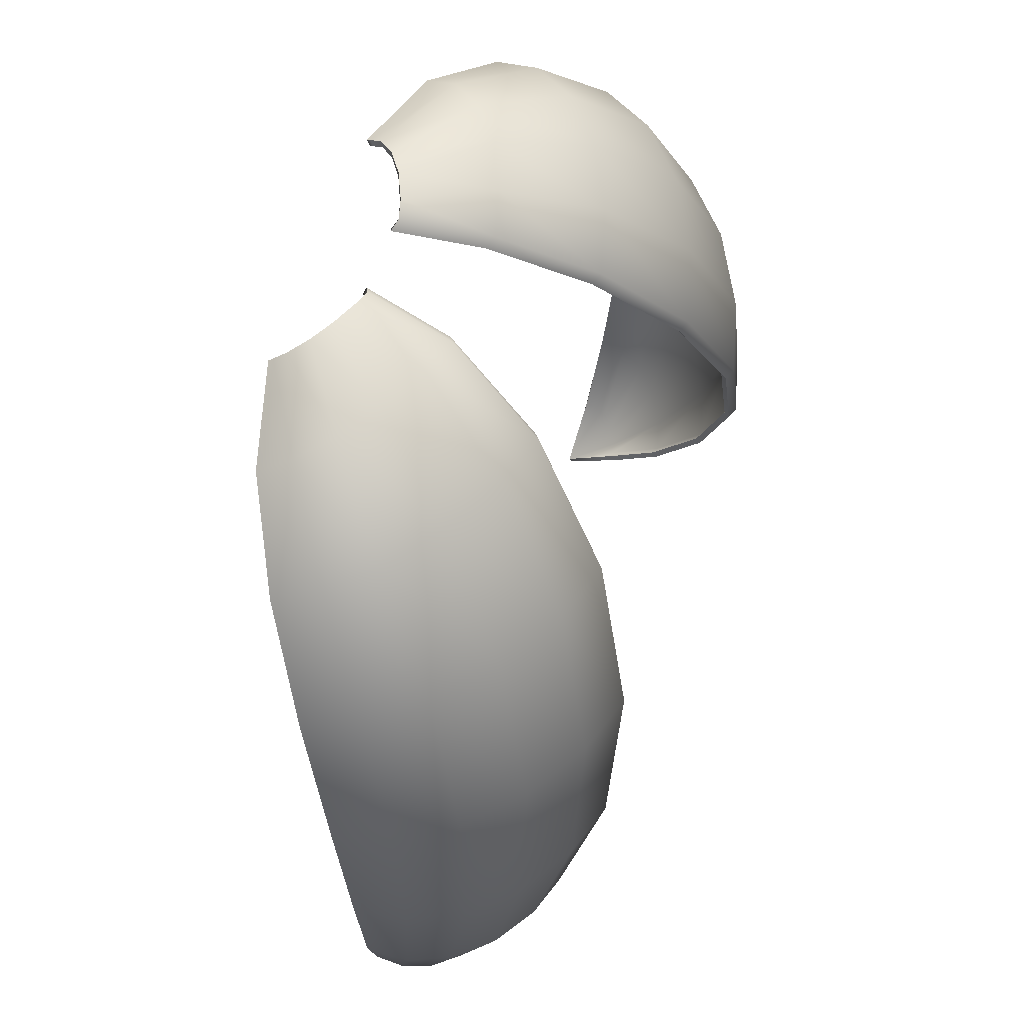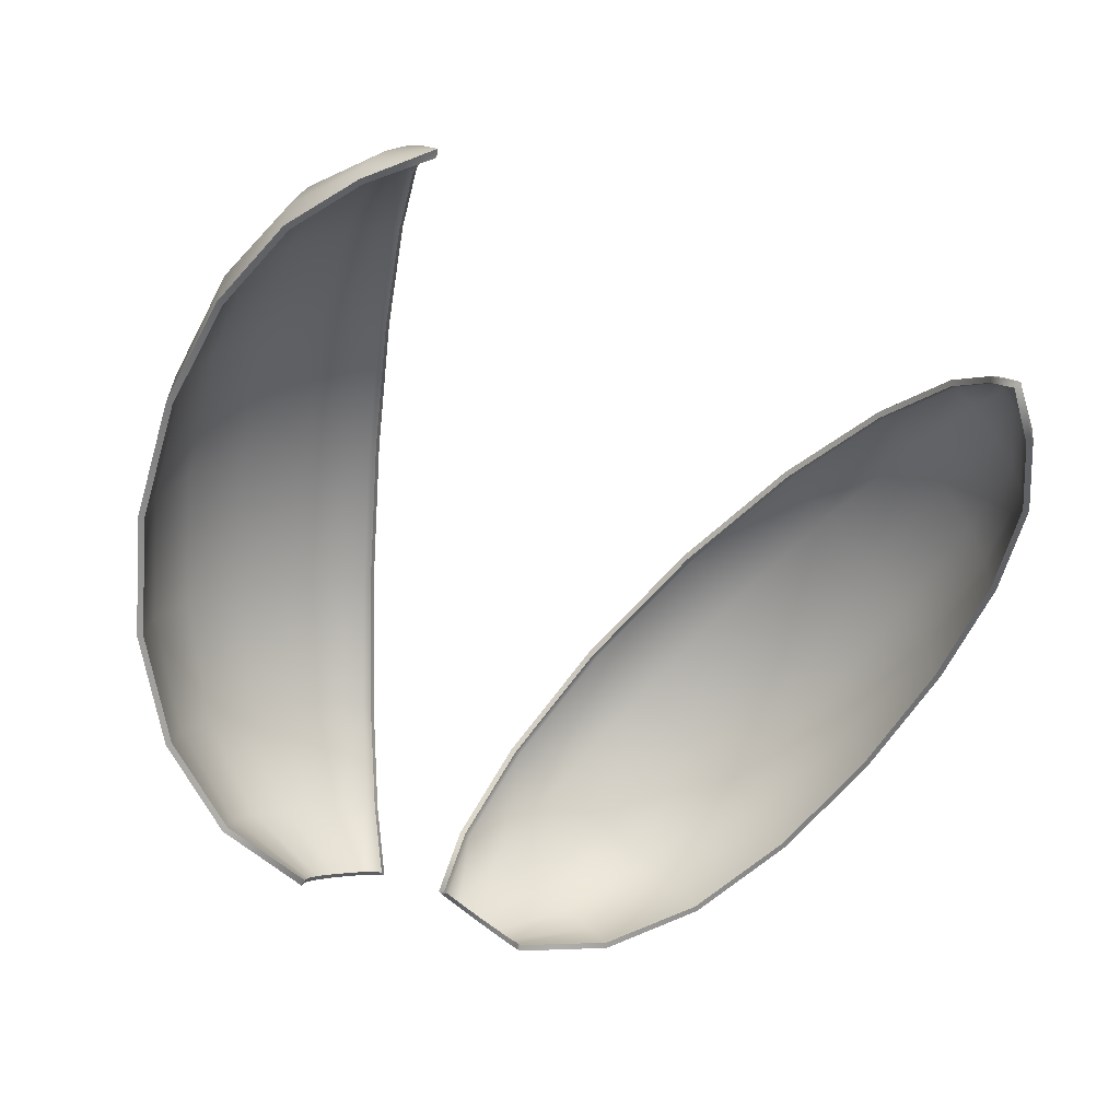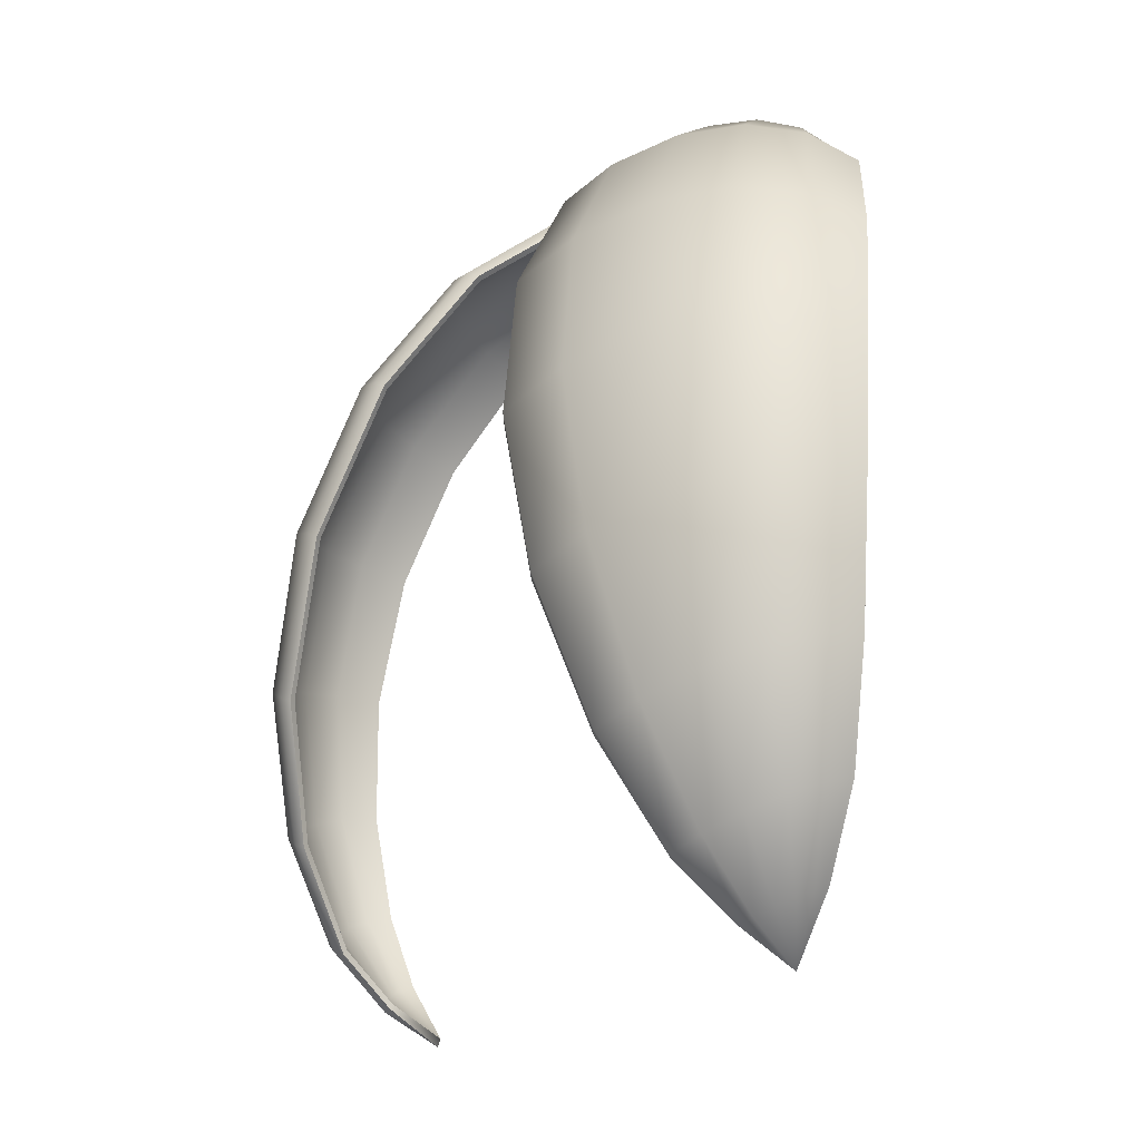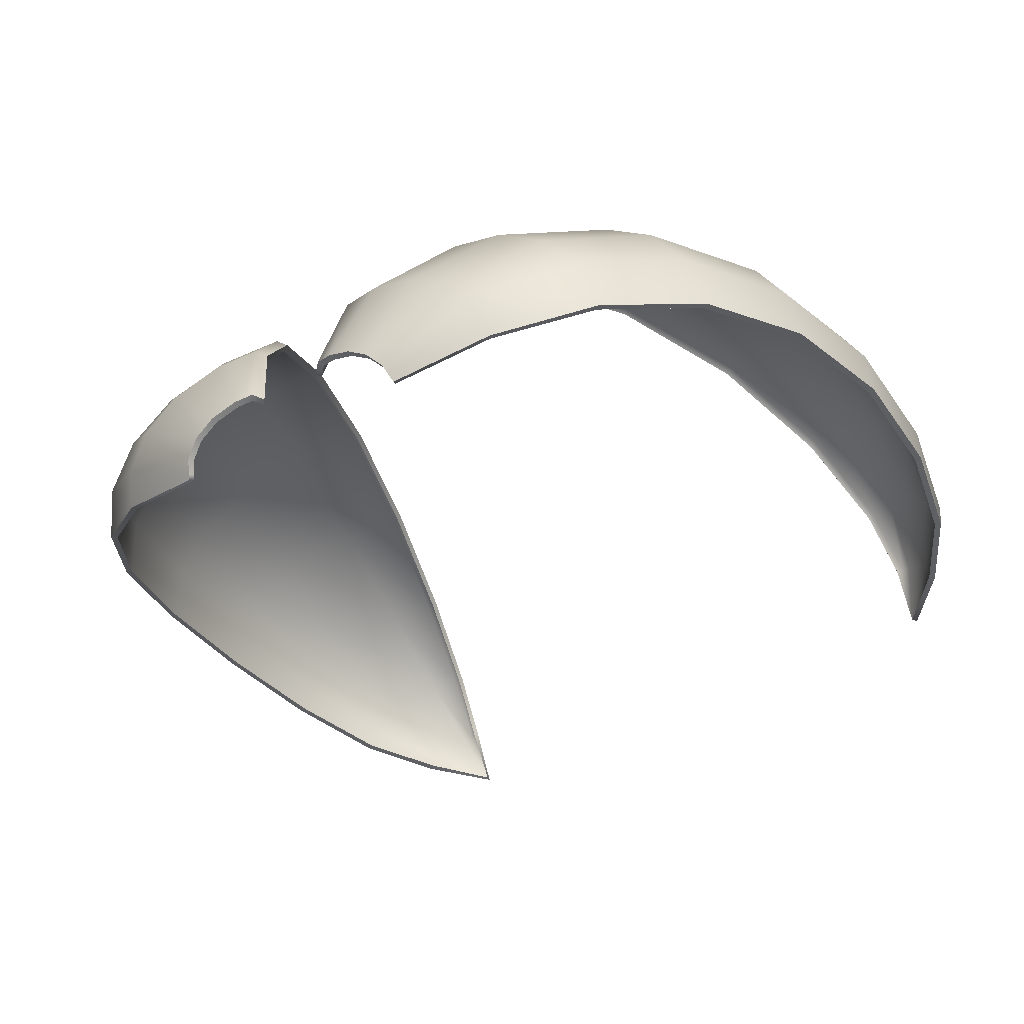
<metadata>
{"format":"obj","ext":"obj","renderer":"f3d","projection":"perspective","resolution":1024,"background":"white","views":[{"elev":59.8,"azim":106.9,"up":"+Z"},{"elev":-51.9,"azim":155.8,"up":"+Y"},{"elev":-15.7,"azim":-120.9,"up":"+Z"},{"elev":-41.9,"azim":34.8,"up":"+Y"}]}
</metadata>
<code>
v  3.045 4.064 -3.415
v  3.197 3.976 -3.348
v  3.308 3.862 -3.284
v  3.364 3.732 -3.23
v  3.362 3.599 -3.191
v  3.157 4.565 -2.856
v  3.458 4.39 -2.733
v  3.678 4.163 -2.621
v  3.793 3.904 -2.532
v  3.794 3.639 -2.472
v  3.115 5.042 -1.89
v  3.555 4.788 -1.731
v  3.88 4.455 -1.599
v  4.057 4.076 -1.506
v  4.069 3.688 -1.461
v  2.901 5.341 -0.5952
v  3.457 5.024 -0.4278
v  3.874 4.609 -0.3093
v  4.112 4.136 -0.2511
v  4.147 3.652 -0.2591
v  2.523 5.32 0.8528
v  3.154 4.971 1.004
v  3.638 4.516 1.08
v  3.926 3.997 1.075
v  3.991 3.467 0.9889
v  2.027 4.928 2.212
v  2.674 4.588 2.329
v  3.18 4.146 2.353
v  3.494 3.645 2.28
v  3.587 3.135 2.119
v  1.49 4.242 3.249
v  2.077 3.951 3.328
v  2.544 3.576 3.308
v  2.844 3.154 3.193
v  2.95 2.726 2.992
v  0.9874 3.437 3.821
v  1.436 3.227 3.865
v  1.797 2.96 3.828
v  2.035 2.66 3.713
v  2.128 2.358 3.531
v  0.4059 2.748 3.866
v  0.5766 2.703 3.907
v  0.8197 2.594 3.926
v  1.017 2.456 3.899
v  1.149 2.303 3.828
v  1.204 2.148 3.72
v  2.928 4.098 -3.456
v  2.868 4.649 -2.955
v  2.672 5.172 -2.036
v  2.334 5.506 -0.7719
v  1.884 5.504 0.6655
v  1.386 5.109 2.036
v  0.9283 4.396 3.104
v  0.5878 3.543 3.721
v  2.858 3.583 -3.75
v  2.788 4.606 -2.968
v  2.59 5.126 -2.055
v  2.25 5.457 -0.8012
v  1.798 5.453 0.6248
v  1.299 5.058 1.983
v  0.8404 4.347 3.039
v  0.4996 3.497 3.648
v  0.3176 2.704 3.787
v  2.844 4.095 -3.427
v  3.363 3.635 -3.202
v  3.794 3.677 -2.481
v  4.068 3.728 -1.466
v  4.144 3.694 -0.2584
v  3.986 3.512 0.9961
v  3.579 3.18 2.133
v  2.939 2.77 3.013
v  2.115 2.401 3.557
v  1.189 2.19 3.749
v  3.014 4.033 -3.369
v  3.158 3.952 -3.305
v  3.261 3.849 -3.244
v  3.313 3.735 -3.193
v  3.312 3.611 -3.156
v  3.126 4.52 -2.824
v  3.416 4.353 -2.704
v  3.626 4.139 -2.594
v  3.735 3.898 -2.507
v  3.735 3.644 -2.449
v  3.087 4.988 -1.874
v  3.515 4.742 -1.718
v  3.827 4.422 -1.588
v  3.996 4.063 -1.496
v  4.007 3.687 -1.452
v  2.876 5.283 -0.5944
v  3.419 4.973 -0.4297
v  3.823 4.571 -0.3129
v  4.051 4.119 -0.2547
v  4.084 3.647 -0.2616
v  2.502 5.262 0.8379
v  3.121 4.92 0.986
v  3.591 4.478 1.061
v  3.867 3.98 1.057
v  3.93 3.462 0.9734
v  2.013 4.874 2.181
v  2.647 4.542 2.296
v  3.138 4.112 2.318
v  3.441 3.632 2.247
v  3.531 3.134 2.089
v  1.483 4.199 3.203
v  2.057 3.916 3.279
v  2.511 3.554 3.258
v  2.8 3.151 3.145
v  2.904 2.735 2.95
v  0.9889 3.412 3.761
v  1.426 3.21 3.804
v  1.777 2.955 3.766
v  2.007 2.673 3.655
v  2.098 2.38 3.479
v  0.4367 2.731 3.81
v  0.5833 2.692 3.846
v  0.8174 2.59 3.864
v  1.007 2.463 3.838
v  1.133 2.324 3.771
v  1.186 2.178 3.668
v  2.923 4.059 -3.402
v  2.864 4.596 -2.914
v  2.672 5.11 -2.011
v  2.339 5.44 -0.7622
v  1.893 5.437 0.6593
v  1.402 5.047 2.013
v  0.9503 4.344 3.065
v  0.6176 3.51 3.669
v  2.835 3.568 -3.675
v  2.805 4.561 -2.927
v  2.612 5.074 -2.028
v  2.276 5.403 -0.7859
v  1.828 5.399 0.6276
v  1.334 5.007 1.973
v  0.8808 4.304 3.016
v  0.5443 3.471 3.611
v  0.362 2.686 3.746
v  2.862 4.059 -3.379
v  3.313 3.647 -3.166
v  3.736 3.682 -2.457
v  4.006 3.727 -1.456
v  4.081 3.69 -0.2608
v  3.925 3.507 0.9807
v  3.523 3.179 2.103
v  2.893 2.779 2.97
v  2.086 2.423 3.504
v  1.171 2.22 3.697
v  -3.22 4.687 -2.778
v  -3.141 4.183 -3.339
v  -3.025 4.212 -3.383
v  -2.931 4.76 -2.884
v  -3.525 4.524 -2.648
v  -3.296 4.101 -3.269
v  -3.751 4.305 -2.531
v  -3.409 3.991 -3.202
v  -3.874 4.051 -2.438
v  -3.469 3.863 -3.147
v  -3.882 3.824 -2.387
v  -3.47 3.767 -3.118
v  -3.137 5.162 -1.813
v  -2.693 5.275 -1.97
v  -3.583 4.925 -1.644
v  -3.917 4.605 -1.504
v  -4.106 4.233 -1.407
v  -4.129 3.885 -1.366
v  -2.88 5.452 -0.5246
v  -2.312 5.596 -0.7152
v  -3.443 5.156 -0.3435
v  -3.873 4.758 -0.2146
v  -4.127 4.294 -0.1504
v  -4.176 3.854 -0.1567
v  -2.467 5.415 0.9137
v  -1.827 5.575 0.7109
v  -3.108 5.091 1.08
v  -3.607 4.655 1.169
v  -3.915 4.148 1.171
v  -3.995 3.665 1.094
v  -1.955 5.004 2.261
v  -1.311 5.16 2.069
v  -2.611 4.689 2.394
v  -3.132 4.267 2.43
v  -3.467 3.779 2.365
v  -3.573 3.317 2.22
v  -1.419 4.298 3.285
v  -0.8552 4.43 3.125
v  -2.014 4.03 3.378
v  -2.496 3.673 3.37
v  -2.815 3.263 3.262
v  -2.928 2.883 3.085
v  -0.9336 3.473 3.844
v  -0.5327 3.564 3.735
v  -1.388 3.281 3.9
v  -1.76 3.028 3.872
v  -2.013 2.738 3.762
v  -2.106 2.482 3.608
v  -0.5493 2.725 3.921
v  -0.378 2.763 3.875
v  -0.7958 2.625 3.946
v  -0.9989 2.495 3.924
v  -1.139 2.346 3.856
v  -1.185 2.236 3.778
v  -2.853 4.714 -2.899
v  -2.613 5.226 -1.992
v  -2.23 5.543 -0.7464
v  -1.744 5.521 0.6681
v  -1.227 5.107 2.014
v  -0.7709 4.378 3.059
v  -0.4482 3.515 3.66
v  -0.2934 2.716 3.794
v  -2.981 3.695 -3.679
v  -3.471 3.731 -3.108
v  -2.94 4.206 -3.356
v  -3.883 3.786 -2.379
v  -4.131 3.845 -1.361
v  -4.181 3.812 -0.1573
v  -4.002 3.621 1.087
v  -3.584 3.272 2.206
v  -2.941 2.839 3.064
v  -2.121 2.44 3.583
v  -1.202 2.194 3.749
v  -3.019 4.173 -3.329
v  -3.111 4.15 -3.294
v  -3.19 4.641 -2.747
v  -2.928 4.707 -2.843
v  -3.256 4.075 -3.226
v  -3.484 4.486 -2.619
v  -3.361 3.977 -3.163
v  -3.699 4.279 -2.505
v  -3.417 3.864 -3.11
v  -3.815 4.043 -2.415
v  -3.419 3.776 -3.083
v  -3.823 3.827 -2.365
v  -3.11 5.107 -1.798
v  -2.694 5.213 -1.945
v  -3.543 4.877 -1.632
v  -3.865 4.57 -1.494
v  -4.045 4.217 -1.398
v  -4.067 3.882 -1.358
v  -2.857 5.393 -0.5243
v  -2.319 5.529 -0.7053
v  -3.408 5.105 -0.3463
v  -3.824 4.718 -0.2194
v  -4.067 4.275 -0.1555
v  -4.114 3.847 -0.1607
v  -2.45 5.357 0.8984
v  -1.839 5.509 0.7049
v  -3.077 5.039 1.062
v  -3.561 4.615 1.149
v  -3.857 4.128 1.152
v  -3.935 3.658 1.077
v  -1.943 4.95 2.23
v  -1.33 5.099 2.047
v  -2.586 4.642 2.36
v  -3.093 4.232 2.394
v  -3.415 3.763 2.331
v  -3.519 3.314 2.19
v  -1.414 4.254 3.239
v  -0.8801 4.379 3.088
v  -1.997 3.993 3.328
v  -2.464 3.649 3.319
v  -2.772 3.258 3.213
v  -2.883 2.89 3.041
v  -0.9375 3.449 3.785
v  -0.565 3.533 3.684
v  -1.381 3.264 3.838
v  -1.742 3.023 3.809
v  -1.985 2.75 3.704
v  -2.077 2.503 3.555
v  -0.5579 2.714 3.86
v  -0.4108 2.747 3.821
v  -0.7952 2.621 3.884
v  -0.9897 2.501 3.862
v  -1.123 2.367 3.799
v  -1.167 2.264 3.726
v  -2.636 5.175 -1.964
v  -2.871 4.67 -2.857
v  -2.258 5.49 -0.7305
v  -1.776 5.468 0.6717
v  -1.265 5.057 2.005
v  -0.8134 4.337 3.037
v  -0.4948 3.49 3.623
v  -0.3394 2.7 3.755
v  -2.958 3.679 -3.604
v  -3.419 3.74 -3.073
v  -2.958 4.171 -3.308
v  -3.824 3.789 -2.357
v  -4.069 3.842 -1.353
v  -4.119 3.805 -0.1614
v  -3.942 3.614 1.07
v  -3.529 3.269 2.176
v  -2.896 2.846 3.021
v  -2.092 2.461 3.53
v  -1.184 2.224 3.697
o wings
g wings
f 6 1 47
f 47 48 6
f 7 2 1
f 1 6 7
f 8 3 2
f 2 7 8
f 9 4 3
f 3 8 9
f 9 66 65
f 65 4 9
f 11 6 48
f 48 49 11
f 12 7 6
f 6 11 12
f 13 8 7
f 7 12 13
f 14 9 8
f 8 13 14
f 14 67 66
f 66 9 14
f 16 11 49
f 49 50 16
f 17 12 11
f 11 16 17
f 18 13 12
f 12 17 18
f 19 14 13
f 13 18 19
f 19 68 67
f 67 14 19
f 21 16 50
f 50 51 21
f 22 17 16
f 16 21 22
f 23 18 17
f 17 22 23
f 24 19 18
f 18 23 24
f 24 69 68
f 68 19 24
f 26 21 51
f 51 52 26
f 27 22 21
f 21 26 27
f 28 23 22
f 22 27 28
f 29 24 23
f 23 28 29
f 29 70 69
f 69 24 29
f 31 26 52
f 52 53 31
f 32 27 26
f 26 31 32
f 33 28 27
f 27 32 33
f 34 29 28
f 28 33 34
f 29 34 71
f 71 70 29
f 36 31 53
f 53 54 36
f 37 32 31
f 31 36 37
f 38 33 32
f 32 37 38
f 39 34 33
f 33 38 39
f 34 39 72
f 72 71 34
f 42 36 54
f 54 41 42
f 43 37 36
f 36 42 43
f 44 38 37
f 37 43 44
f 45 39 38
f 38 44 45
f 39 45 73
f 73 72 39
f 48 56 57
f 57 49 48
f 49 57 58
f 58 50 49
f 50 58 59
f 59 51 50
f 51 59 60
f 60 52 51
f 52 60 61
f 61 53 52
f 53 61 62
f 62 54 53
f 54 62 63
f 63 41 54
f 47 1 55
f 1 2 55
f 2 3 55
f 3 4 55
f 55 4 65
f 65 5 55
f 56 48 47
f 47 64 56
f 47 55 64
f 66 10 5
f 5 65 66
f 67 15 10
f 10 66 67
f 68 20 15
f 15 67 68
f 69 25 20
f 20 68 69
f 30 25 69
f 69 70 30
f 35 30 70
f 70 71 35
f 40 35 71
f 71 72 40
f 46 40 72
f 72 73 46
f 120 74 79
f 79 121 120
f 74 75 80
f 80 79 74
f 75 76 81
f 81 80 75
f 76 77 82
f 82 81 76
f 138 139 82
f 82 77 138
f 121 79 84
f 84 122 121
f 79 80 85
f 85 84 79
f 80 81 86
f 86 85 80
f 81 82 87
f 87 86 81
f 139 140 87
f 87 82 139
f 122 84 89
f 89 123 122
f 84 85 90
f 90 89 84
f 85 86 91
f 91 90 85
f 86 87 92
f 92 91 86
f 140 141 92
f 92 87 140
f 123 89 94
f 94 124 123
f 89 90 95
f 95 94 89
f 90 91 96
f 96 95 90
f 91 92 97
f 97 96 91
f 141 142 97
f 97 92 141
f 124 94 99
f 99 125 124
f 94 95 100
f 100 99 94
f 95 96 101
f 101 100 95
f 96 97 102
f 102 101 96
f 142 143 102
f 102 97 142
f 125 99 104
f 104 126 125
f 99 100 105
f 105 104 99
f 100 101 106
f 106 105 100
f 101 102 107
f 107 106 101
f 144 107 102
f 102 143 144
f 126 104 109
f 109 127 126
f 104 105 110
f 110 109 104
f 105 106 111
f 111 110 105
f 106 107 112
f 112 111 106
f 145 112 107
f 107 144 145
f 127 109 115
f 115 114 127
f 109 110 116
f 116 115 109
f 110 111 117
f 117 116 110
f 111 112 118
f 118 117 111
f 146 118 112
f 112 145 146
f 130 129 121
f 121 122 130
f 131 130 122
f 122 123 131
f 132 131 123
f 123 124 132
f 133 132 124
f 124 125 133
f 134 133 125
f 125 126 134
f 135 134 126
f 126 127 135
f 136 135 127
f 127 114 136
f 128 74 120
f 128 75 74
f 128 76 75
f 128 77 76
f 138 77 128
f 128 78 138
f 120 121 129
f 129 137 120
f 137 128 120
f 78 83 139
f 139 138 78
f 83 88 140
f 140 139 83
f 88 93 141
f 141 140 88
f 93 98 142
f 142 141 93
f 142 98 103
f 103 143 142
f 143 103 108
f 108 144 143
f 144 108 113
f 113 145 144
f 145 113 119
f 119 146 145
f 42 41 114
f 114 115 42
f 43 42 115
f 115 116 43
f 44 43 116
f 116 117 44
f 45 44 117
f 117 118 45
f 73 45 118
f 118 146 73
f 57 56 129
f 129 130 57
f 58 57 130
f 130 131 58
f 59 58 131
f 131 132 59
f 60 59 132
f 132 133 60
f 61 60 133
f 133 134 61
f 62 61 134
f 134 135 62
f 63 62 135
f 135 136 63
f 41 63 136
f 136 114 41
f 55 5 78
f 78 128 55
f 56 64 137
f 137 129 56
f 64 55 128
f 128 137 64
f 5 10 83
f 83 78 5
f 10 15 88
f 88 83 10
f 15 20 93
f 93 88 15
f 20 25 98
f 98 93 20
f 25 30 103
f 103 98 25
f 30 35 108
f 108 103 30
f 35 40 113
f 113 108 35
f 40 46 119
f 119 113 40
f 46 73 146
f 146 119 46
f 148 147 149
f 150 149 147
f 152 151 148
f 147 148 151
f 154 153 152
f 151 152 153
f 156 155 154
f 153 154 155
f 157 155 158
f 156 158 155
f 147 159 150
f 160 150 159
f 151 161 147
f 159 147 161
f 153 162 151
f 161 151 162
f 155 163 153
f 162 153 163
f 164 163 157
f 155 157 163
f 159 165 160
f 166 160 165
f 161 167 159
f 165 159 167
f 162 168 161
f 167 161 168
f 163 169 162
f 168 162 169
f 170 169 164
f 163 164 169
f 165 171 166
f 172 166 171
f 167 173 165
f 171 165 173
f 168 174 167
f 173 167 174
f 169 175 168
f 174 168 175
f 176 175 170
f 169 170 175
f 171 177 172
f 178 172 177
f 173 179 171
f 177 171 179
f 174 180 173
f 179 173 180
f 175 181 174
f 180 174 181
f 182 181 176
f 175 176 181
f 177 183 178
f 184 178 183
f 179 185 177
f 183 177 185
f 180 186 179
f 185 179 186
f 181 187 180
f 186 180 187
f 187 181 188
f 182 188 181
f 183 189 184
f 190 184 189
f 185 191 183
f 189 183 191
f 186 192 185
f 191 185 192
f 187 193 186
f 192 186 193
f 193 187 194
f 188 194 187
f 189 195 190
f 196 190 195
f 191 197 189
f 195 189 197
f 192 198 191
f 197 191 198
f 193 199 192
f 198 192 199
f 199 193 200
f 194 200 193
f 201 150 202
f 160 202 150
f 202 160 203
f 166 203 160
f 203 166 204
f 172 204 166
f 204 172 205
f 178 205 172
f 205 178 206
f 184 206 178
f 206 184 207
f 190 207 184
f 207 190 208
f 196 208 190
f 148 149 209
f 152 148 209
f 154 152 209
f 156 154 209
f 156 209 158
f 210 158 209
f 150 201 149
f 211 149 201
f 209 149 211
f 212 157 210
f 158 210 157
f 213 164 212
f 157 212 164
f 214 170 213
f 164 213 170
f 215 176 214
f 170 214 176
f 215 216 176
f 182 176 216
f 216 217 182
f 188 182 217
f 217 218 188
f 194 188 218
f 218 219 194
f 200 194 219
f 221 220 222
f 223 222 220
f 224 221 225
f 222 225 221
f 226 224 227
f 225 227 224
f 228 226 229
f 227 229 226
f 231 230 229
f 228 229 230
f 222 223 232
f 233 232 223
f 225 222 234
f 232 234 222
f 227 225 235
f 234 235 225
f 229 227 236
f 235 236 227
f 237 231 236
f 229 236 231
f 232 233 238
f 239 238 233
f 234 232 240
f 238 240 232
f 235 234 241
f 240 241 234
f 236 235 242
f 241 242 235
f 243 237 242
f 236 242 237
f 238 239 244
f 245 244 239
f 240 238 246
f 244 246 238
f 241 240 247
f 246 247 240
f 242 241 248
f 247 248 241
f 249 243 248
f 242 248 243
f 244 245 250
f 251 250 245
f 246 244 252
f 250 252 244
f 247 246 253
f 252 253 246
f 248 247 254
f 253 254 247
f 255 249 254
f 248 254 249
f 250 251 256
f 257 256 251
f 252 250 258
f 256 258 250
f 253 252 259
f 258 259 252
f 254 253 260
f 259 260 253
f 260 261 254
f 255 254 261
f 256 257 262
f 263 262 257
f 258 256 264
f 262 264 256
f 259 258 265
f 264 265 258
f 260 259 266
f 265 266 259
f 266 267 260
f 261 260 267
f 262 263 268
f 269 268 263
f 264 262 270
f 268 270 262
f 265 264 271
f 270 271 264
f 266 265 272
f 271 272 265
f 272 273 266
f 267 266 273
f 275 274 223
f 233 223 274
f 274 276 233
f 239 233 276
f 276 277 239
f 245 239 277
f 277 278 245
f 251 245 278
f 278 279 251
f 257 251 279
f 279 280 257
f 263 257 280
f 280 281 263
f 269 263 281
f 221 282 220
f 224 282 221
f 226 282 224
f 228 282 226
f 228 230 282
f 283 282 230
f 223 220 275
f 284 275 220
f 282 284 220
f 285 283 231
f 230 231 283
f 286 285 237
f 231 237 285
f 287 286 243
f 237 243 286
f 288 287 249
f 243 249 287
f 288 249 289
f 255 289 249
f 289 255 290
f 261 290 255
f 290 261 291
f 267 291 261
f 291 267 292
f 273 292 267
f 196 195 269
f 268 269 195
f 195 197 268
f 270 268 197
f 197 198 270
f 271 270 198
f 198 199 271
f 272 271 199
f 199 200 272
f 273 272 200
f 201 202 275
f 274 275 202
f 202 203 274
f 276 274 203
f 203 204 276
f 277 276 204
f 204 205 277
f 278 277 205
f 205 206 278
f 279 278 206
f 206 207 279
f 280 279 207
f 207 208 280
f 281 280 208
f 208 196 281
f 269 281 196
f 210 209 283
f 282 283 209
f 211 201 284
f 275 284 201
f 209 211 282
f 284 282 211
f 212 210 285
f 283 285 210
f 213 212 286
f 285 286 212
f 214 213 287
f 286 287 213
f 215 214 288
f 287 288 214
f 216 215 289
f 288 289 215
f 217 216 290
f 289 290 216
f 218 217 291
f 290 291 217
f 219 218 292
f 291 292 218
f 200 219 273
f 292 273 219

</code>
